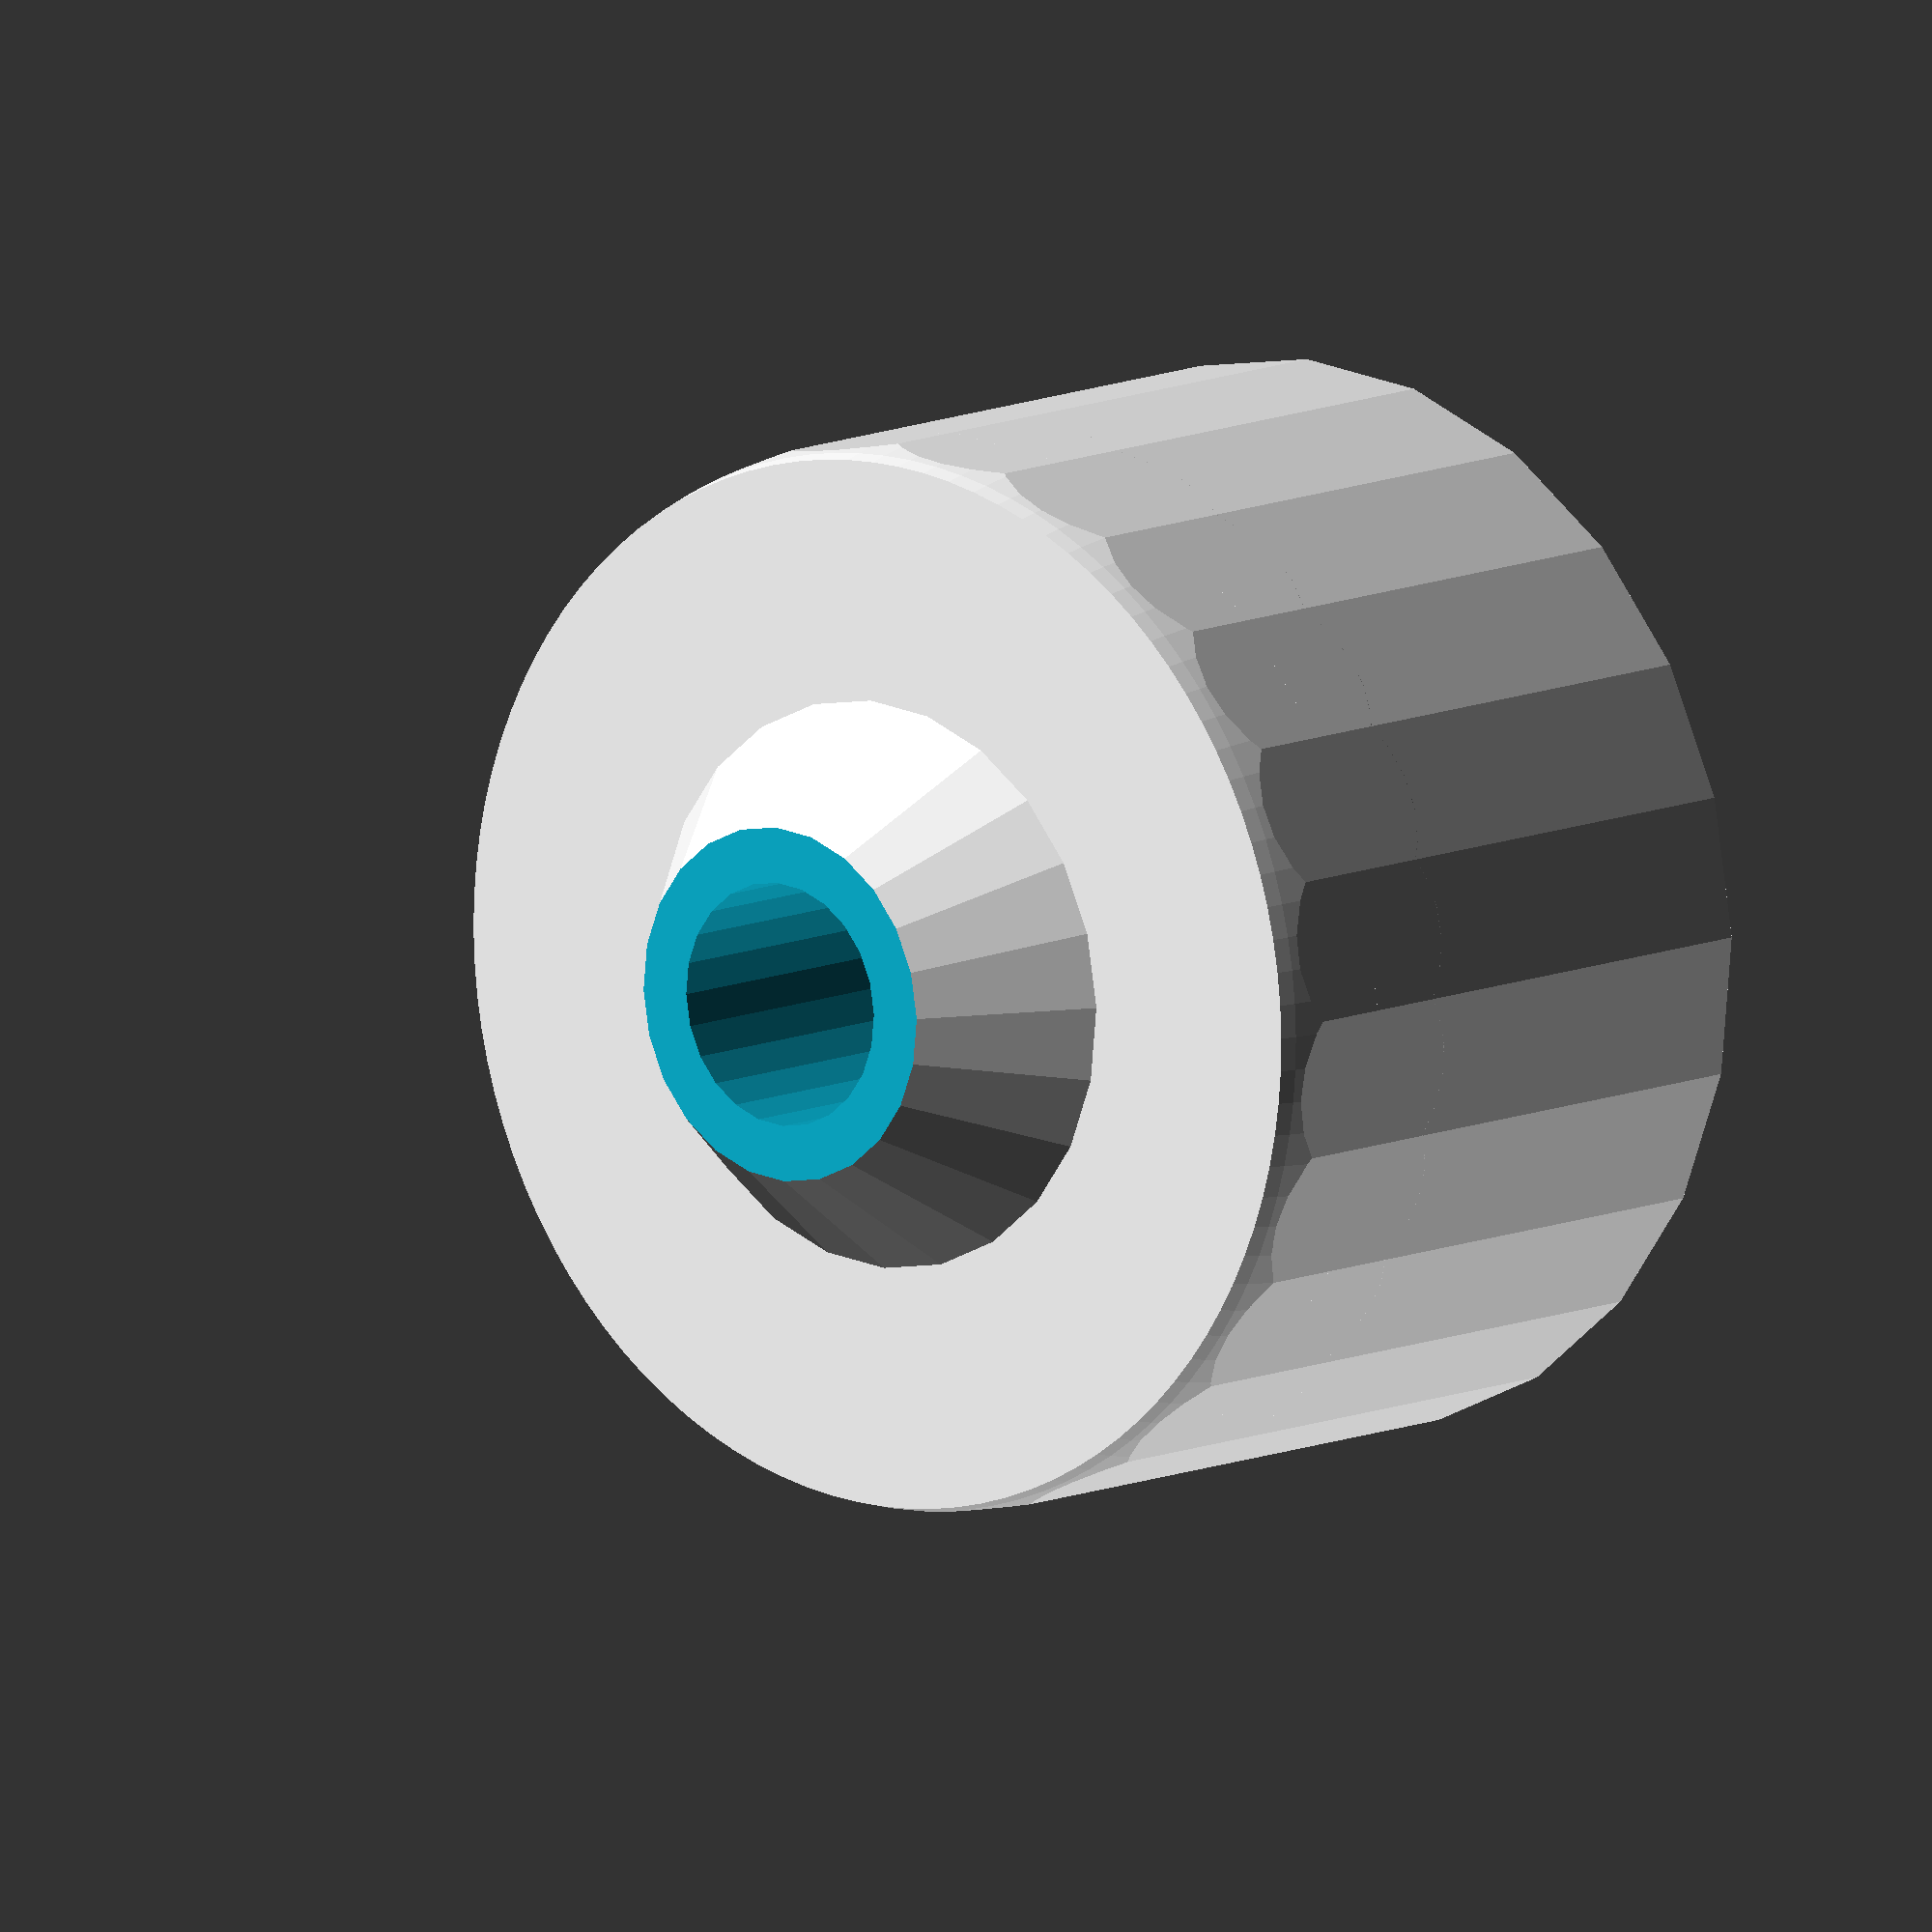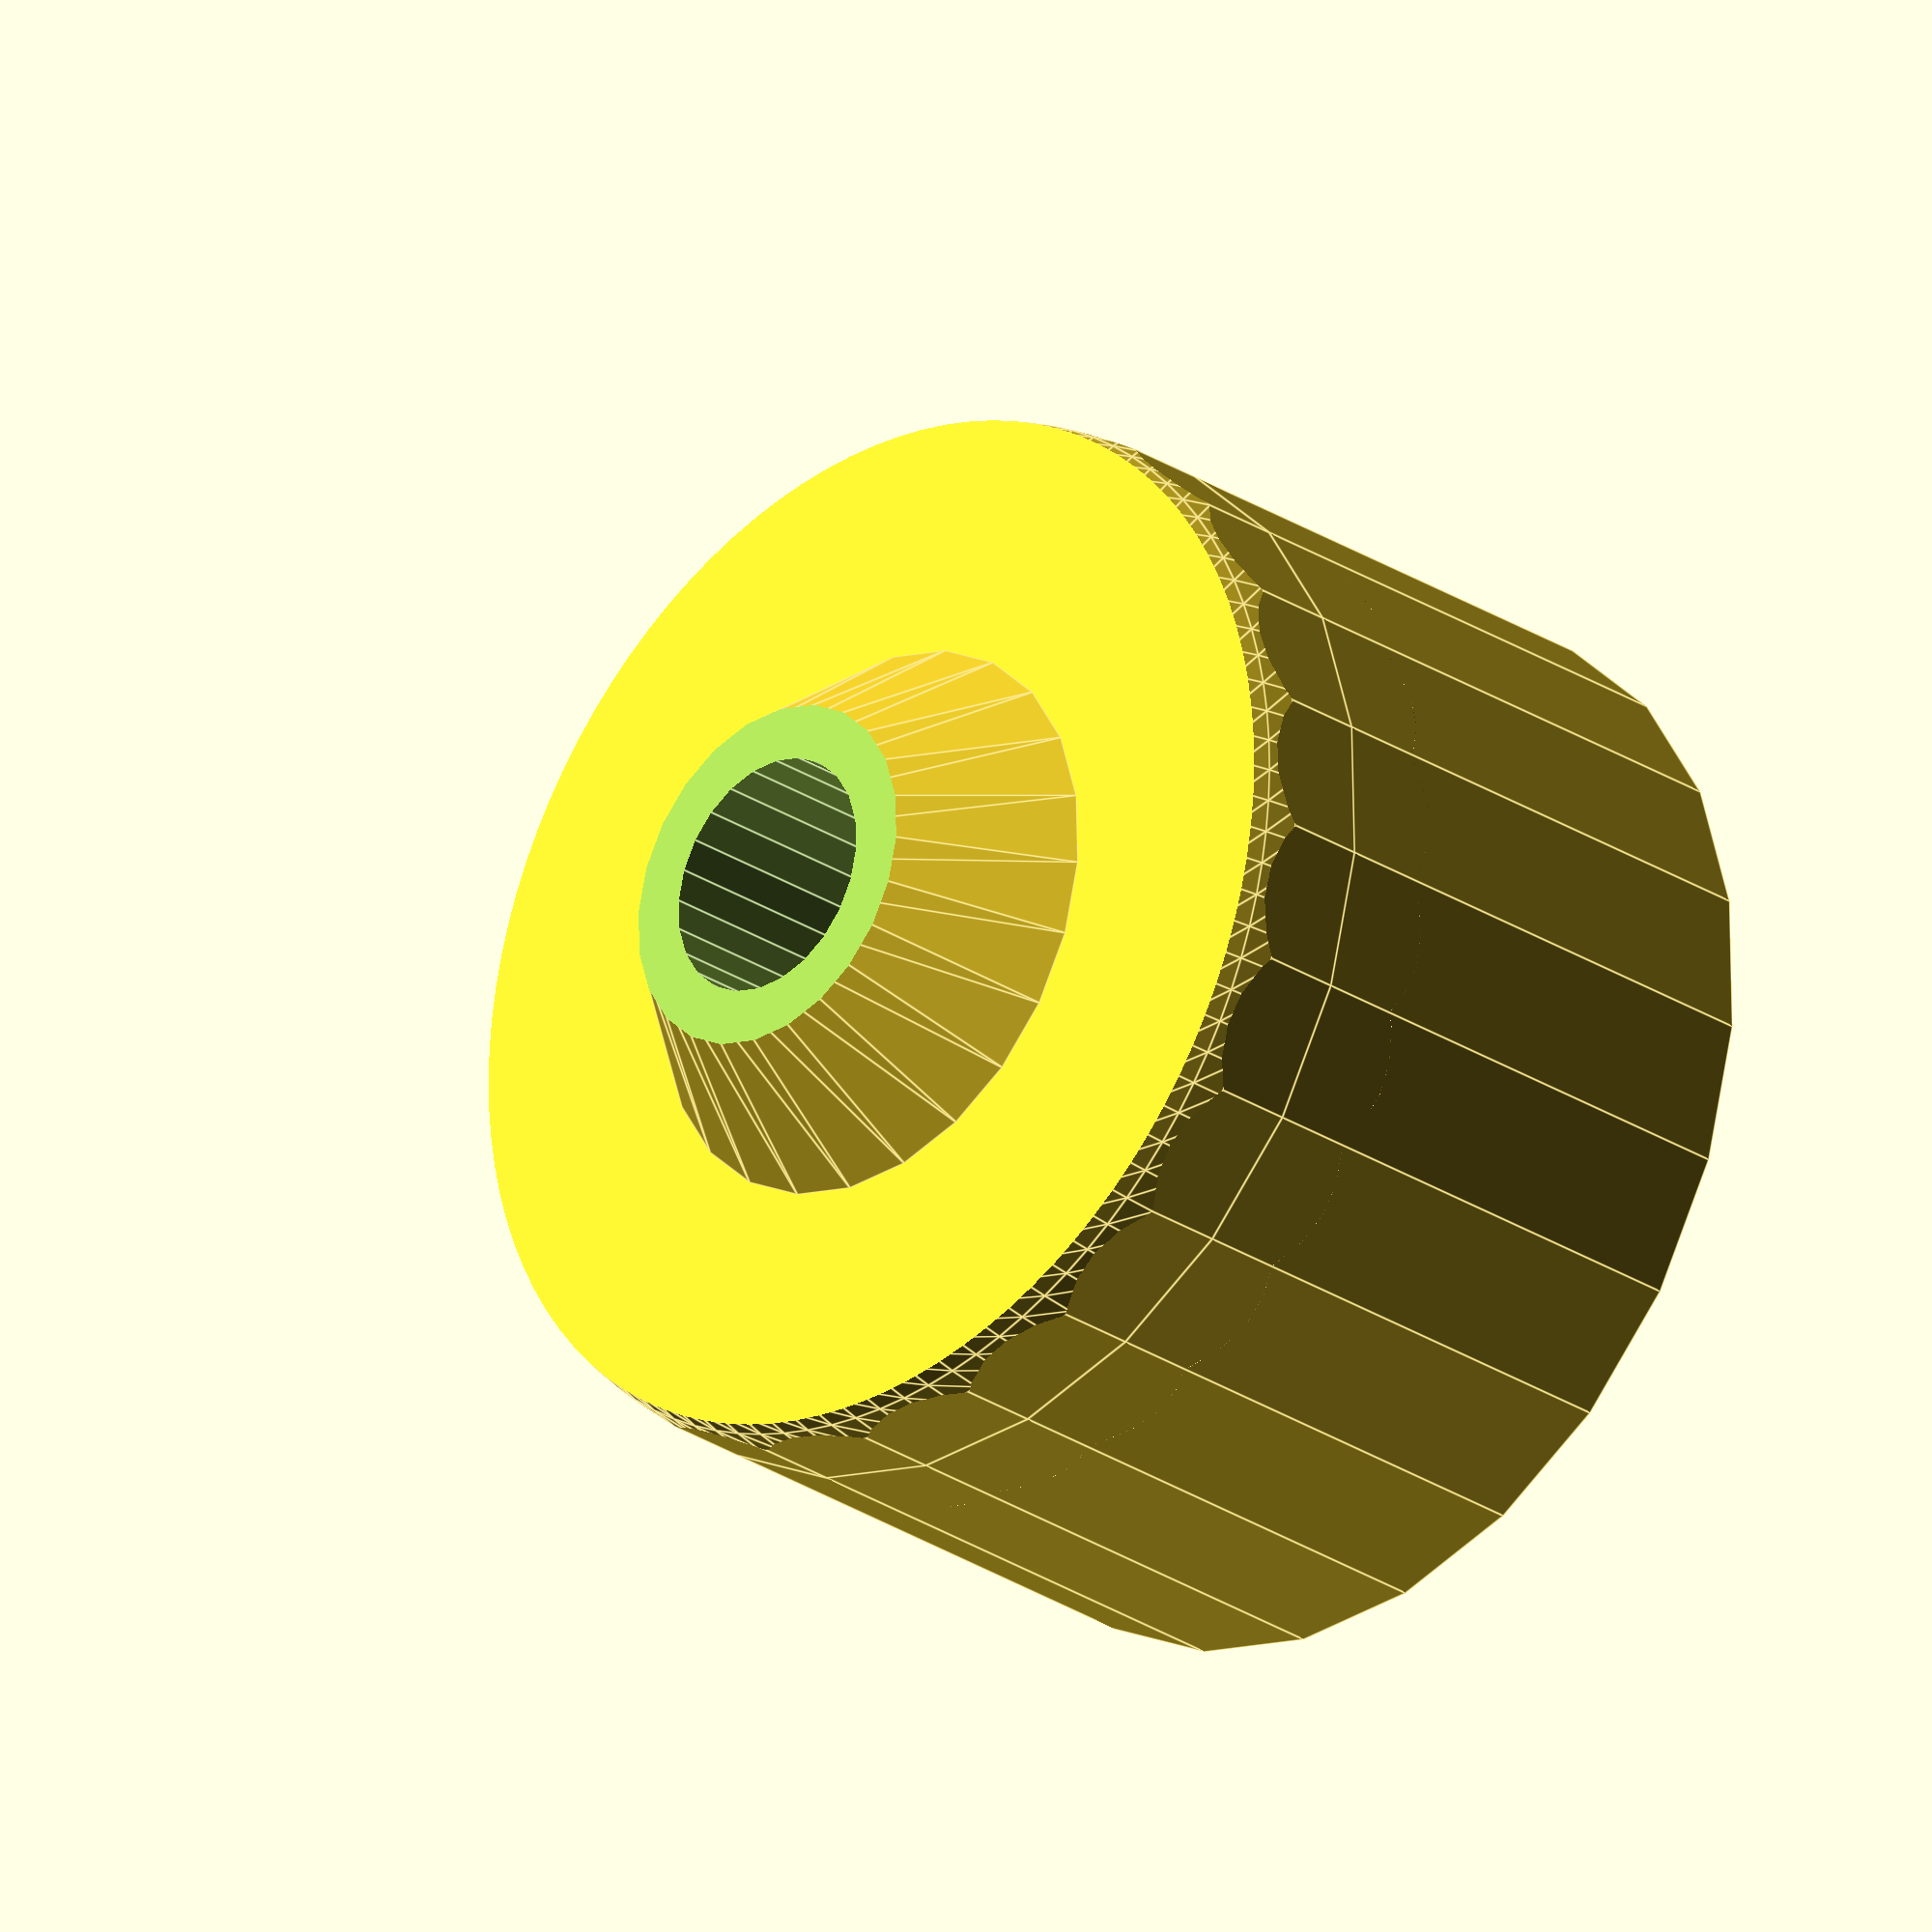
<openscad>
/*
Budapter SCAD by Free Beachler
inspired by http://www.thingiverse.com/thing:21412

Adapts existing JHead/RepRapFab-compatible extruder, such as Wade's or Greg Frost's extruder designs, to a Budaschnozzle-compatible one.  Helps to reduce filament kinking.

*/

h = 10;
d = 16;
fw = 3.6;
rnd = 2;
nippleheight = 3.2;

module dooschdapter() {
  difference() {
    union() {
      // base
      rotate([0, 0, 90]) cylinder(r = d / 2 - 0.1, h = h - rnd, center=false, $fn=24);
      translate([0, 0, h - rnd])
      intersection() {
          rotate([0, 0, 90]) cylinder(r = d / 2 - 0.1, h = rnd, center=false, $fn=24);
		  translate([0, 0, 0]) sphere(d / 2, $fn=100);
      }
      // nipple
      translate([0, 0, h]) {
        difference() {
          cylinder(r1 = 4.2, r2 = fw / 2 + 0.1, h = nippleheight, center = false, $fn=24);
          translate([-d / 2, -d / 2, nippleheight - 1]) cube([d, d, d]);
        }
      }
    }
  // filament hole
  rotate([0, 0, 90]) cylinder(r = fw / 2, h = h * 4, center=true, $fn=24);
  }
}

translate([0, 0, 0]) dooschdapter();
</openscad>
<views>
elev=169.9 azim=118.2 roll=139.7 proj=o view=solid
elev=206.1 azim=50.9 roll=136.3 proj=o view=edges
</views>
